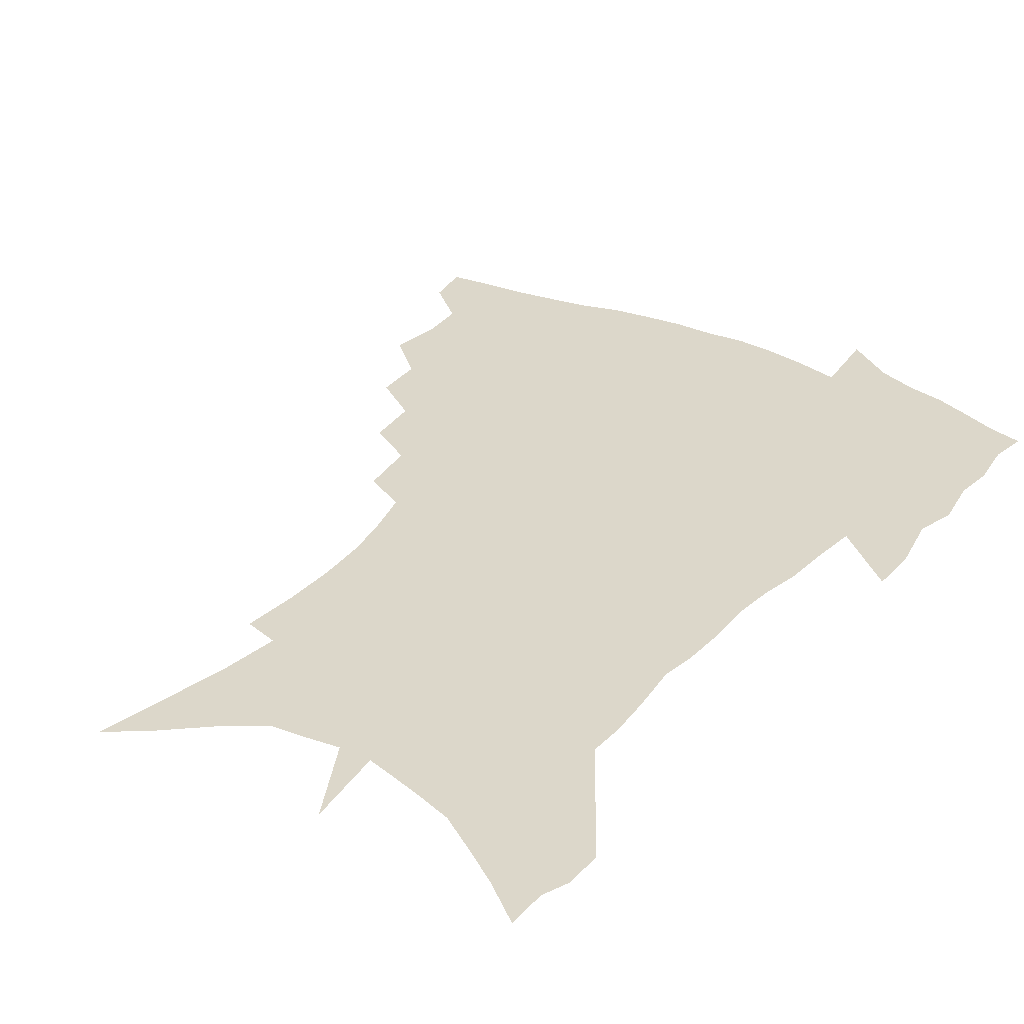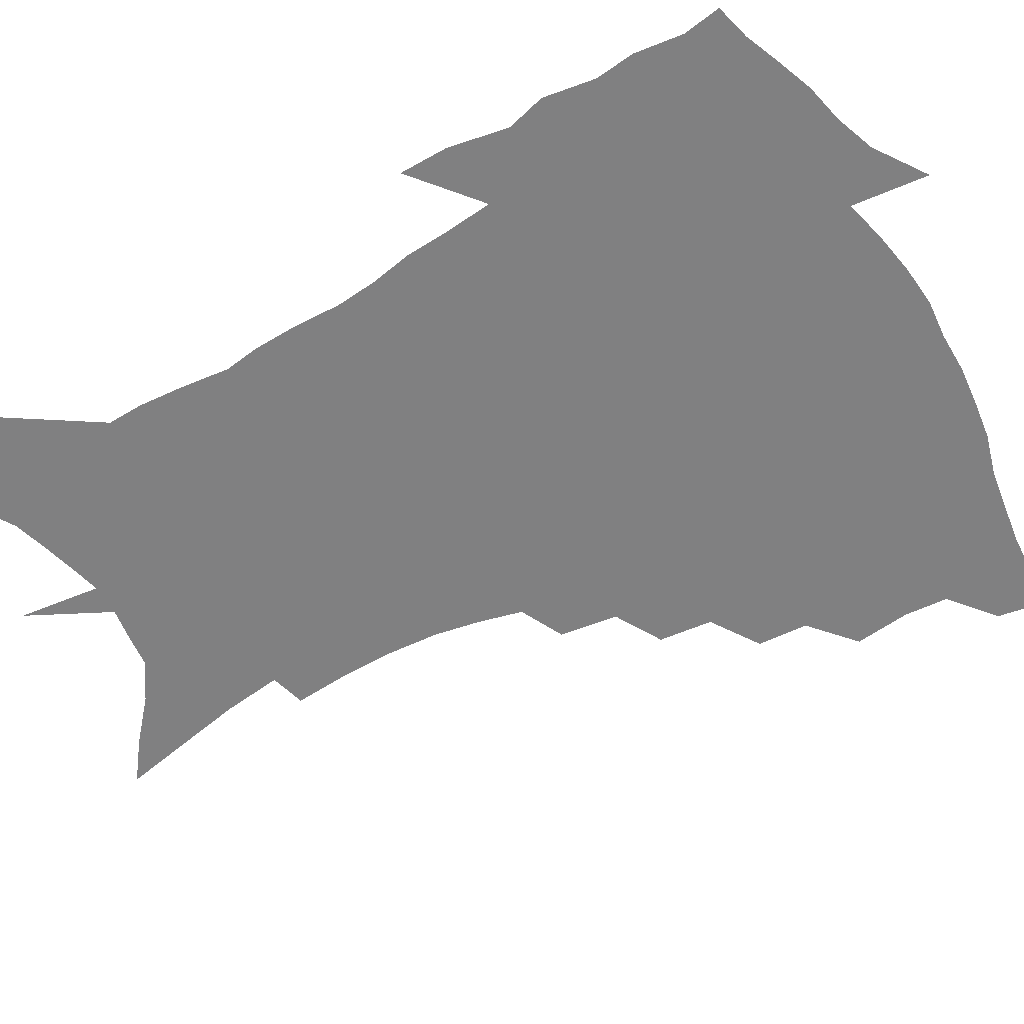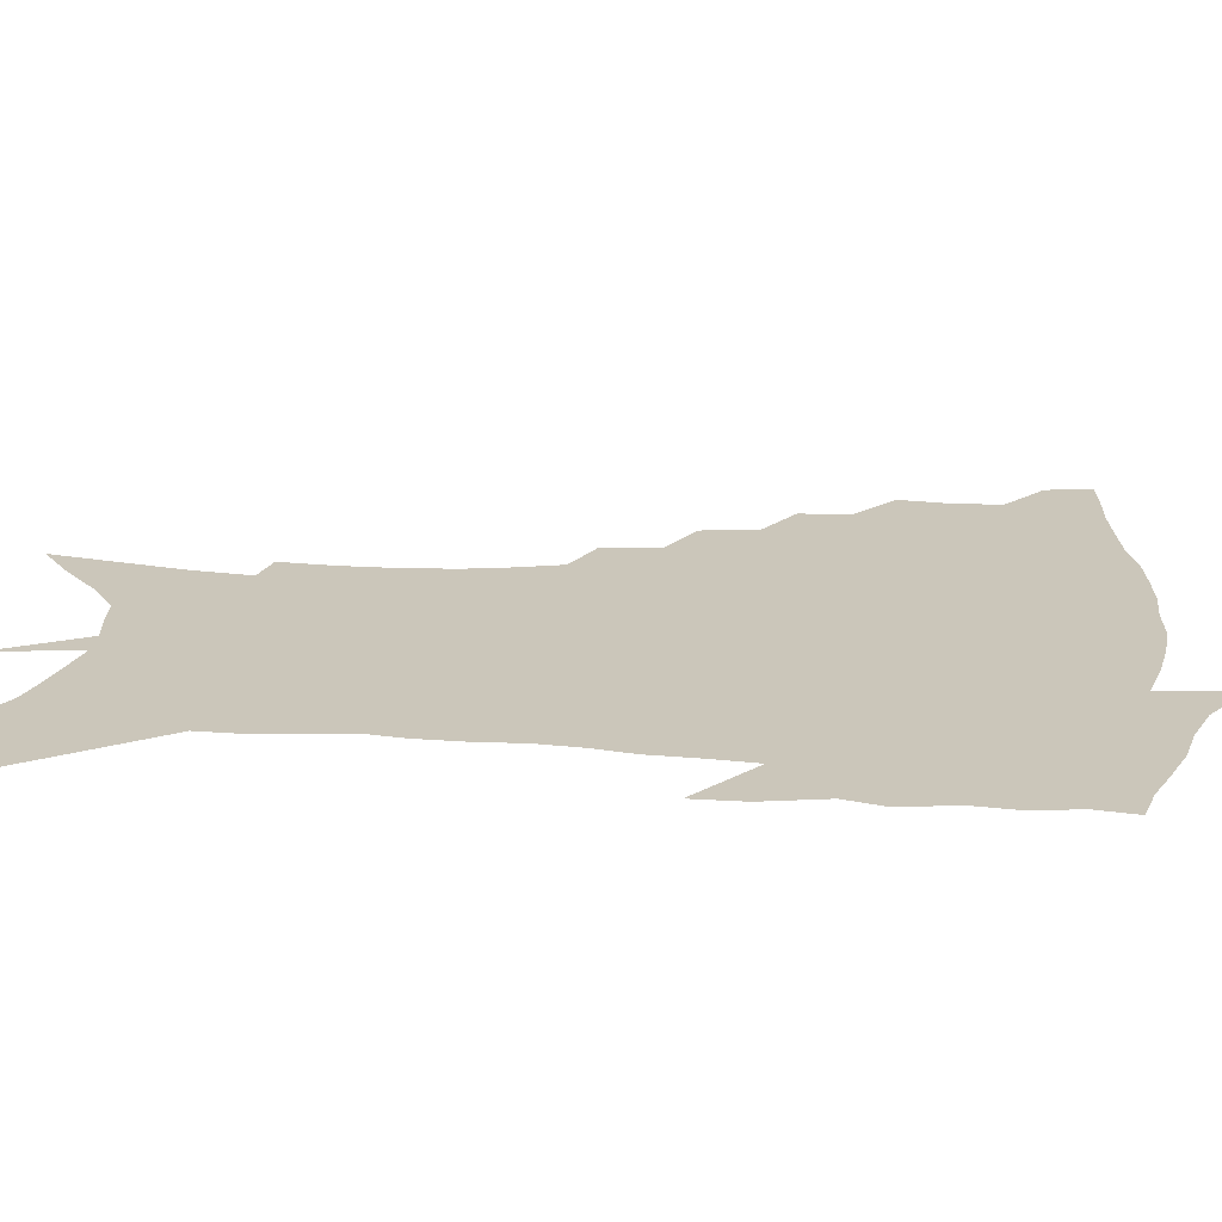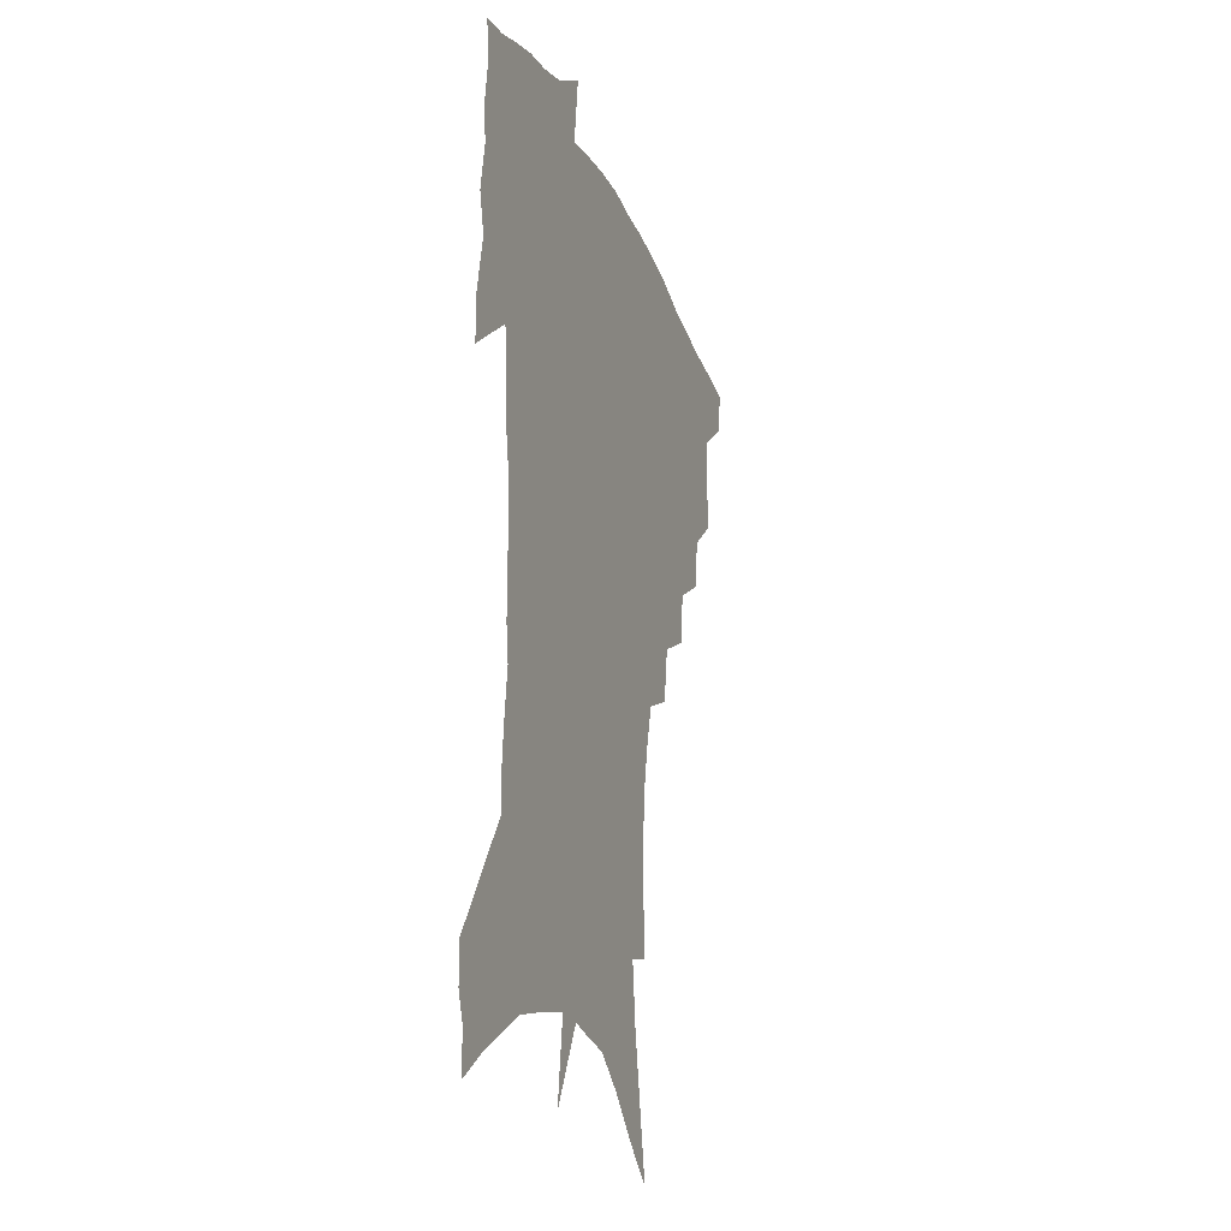
<metadata>
{"format":"obj","ext":"obj","renderer":"f3d","projection":"perspective","resolution":1024,"background":"white","views":[{"elev":30.7,"azim":34.7,"up":"+Z"},{"elev":-60.1,"azim":120.4,"up":"+Z"},{"elev":21.2,"azim":96.6,"up":"+Z"},{"elev":-23.3,"azim":108.4,"up":"+Y"}]}
</metadata>
<code>
v 455.2 442.7 0
v 452.1 459.5 0
v 471.2 393.2 0
v 473.2 413.4 0
v 471.8 429.3 0
v 470.3 444.1 0
v 467.1 461.2 0
v 489.2 360.6 0
v 487.7 379.2 0
v 490.4 400.9 0
v 488.8 416.5 0
v 486.9 431.7 0
v 484.6 446.9 0
v 482.5 462.4 0
v 509.5 329.7 0
v 507.1 349.3 0
v 507.6 371.3 0
v 507.7 389.6 0
v 506.1 404.8 0
v 504.4 419.3 0
v 502.7 433.7 0
v 500.8 447.9 0
v 497.3 464.6 0
v 530.2 298.8 0
v 527 320.1 0
v 525.5 342.2 0
v 523.3 358.8 0
v 523.6 378.6 0
v 521.4 392 0
v 520.3 407.2 0
v 518.8 421.6 0
v 517 435.7 0
v 514.8 450.1 0
v 511.9 467 0
v 554.4 198.7 0
v 555.7 220 0
v 555.6 239.5 0
v 554 258.2 0
v 550.8 274.7 0
v 546.4 291.1 0
v 543.1 311.3 0
v 540.6 330.1 0
v 539.5 349.5 0
v 537.8 365 0
v 536.9 380.9 0
v 535.9 395.4 0
v 534.4 409.4 0
v 533 423.4 0
v 531.2 437.8 0
v 529.1 452.8 0
v 526.2 471.3 0
v 555.5 124.2 0
v 560.2 148.7 0
v 564.9 173.4 0
v 567.4 195.3 0
v 567.6 214.1 0
v 567.2 233.1 0
v 565.9 250.4 0
v 563.5 266.3 0
v 560.6 281.9 0
v 557.6 300.5 0
v 555.1 318.1 0
v 553.5 336.5 0
v 552 352 0
v 551.1 368.4 0
v 551 384.8 0
v 549.5 397.6 0
v 549.4 412 0
v 547.3 425.2 0
v 545.9 439.1 0
v 543.5 455 0
v 540.7 473.3 0
v 569.8 135.1 0
v 576.2 165 0
v 577.9 185 0
v 579 206 0
v 577.8 220.7 0
v 577.6 241.8 0
v 576 259.1 0
v 574.2 276.9 0
v 571 288.9 0
v 568.8 306.8 0
v 567 324.2 0
v 565.6 339 0
v 565.1 357.4 0
v 564 371.5 0
v 563.6 386.3 0
v 562.2 398.7 0
v 562.4 413.2 0
v 561.2 426.3 0
v 560.1 440.1 0
v 558.3 455.3 0
v 555.1 474.8 0
v 584.8 148.5 0
v 588.5 173.3 0
v 589.7 194.5 0
v 589.3 211.9 0
v 588.5 229.8 0
v 587.4 247.1 0
v 585.9 264.2 0
v 584 280.6 0
v 581.8 295.2 0
v 580 311.8 0
v 578.5 324.7 0
v 577.8 343.8 0
v 577.1 359.1 0
v 576.3 372.5 0
v 576.1 387.7 0
v 576 401.2 0
v 575.5 414.2 0
v 574.5 427.5 0
v 574 440.8 0
v 573 454.9 0
v 569.8 474.8 0
v 598.4 157.6 0
v 600.1 179.8 0
v 599.9 197.3 0
v 599.2 214.4 0
v 598.3 230.1 0
v 597.1 249.4 0
v 595.8 266.1 0
v 594.2 283.9 0
v 592.5 298.1 0
v 591 312.8 0
v 590 328.5 0
v 589.5 346.6 0
v 589.1 361.5 0
v 588.8 374.7 0
v 588.5 387.8 0
v 588.7 402 0
v 588.4 414.8 0
v 588.6 427.9 0
v 588.1 441 0
v 586.6 456.1 0
v 584 476.2 0
v 610.5 158.9 0
v 610.8 180.7 0
v 610.2 200.3 0
v 609.2 216.9 0
v 608.2 234.5 0
v 607.2 248.2 0
v 605.8 266.6 0
v 604.3 286.4 0
v 603.1 300.5 0
v 602 315 0
v 601.4 331.9 0
v 601 347.2 0
v 600.9 360.5 0
v 600.8 375.1 0
v 601.1 389.4 0
v 601.3 402.4 0
v 601.6 415.2 0
v 601.9 428.1 0
v 601.5 441.7 0
v 600.5 457.2 0
v 598.8 475 0
v 622.8 160.8 0
v 621.5 183.3 0
v 620.4 201.6 0
v 619.2 220.6 0
v 618.1 236 0
v 617.1 251.4 0
v 616 265.8 0
v 614.5 286.7 0
v 613.6 301.9 0
v 613 317 0
v 612.6 332.4 0
v 612.3 348.1 0
v 612.4 360.7 0
v 612.8 376.8 0
v 613.1 389.3 0
v 613.7 403.2 0
v 614.4 415.2 0
v 615.1 427.7 0
v 615.2 441.3 0
v 614.9 456.1 0
v 614.1 472.4 0
v 638.7 130.4 0
v 634.6 160.9 0
v 632.6 181.3 0
v 630.8 201.4 0
v 629.3 219.7 0
v 628 237.3 0
v 627 253.2 0
v 626 267.7 0
v 624.7 286.8 0
v 624.3 301.4 0
v 623.6 318.7 0
v 623.7 332.1 0
v 623.8 346.6 0
v 623.9 361.3 0
v 624.1 376.6 0
v 625 388.6 0
v 625.7 401.6 0
v 626.7 414.5 0
v 627.6 427.1 0
v 629.2 439.7 0
v 630.3 452.8 0
v 630 468.7 0
v 626.6 496.5 0
v 647 157.9 0
v 643.5 180.8 0
v 641.5 199.5 0
v 639.8 217.1 0
v 638.2 235.2 0
v 636.9 252.8 0
v 636.1 267.7 0
v 635.1 285.4 0
v 635.2 299.3 0
v 635 314.7 0
v 635.1 329.3 0
v 635.5 343.6 0
v 635.4 360.1 0
v 635.9 374.2 0
v 636.8 387.1 0
v 638 399.2 0
v 638.8 413.3 0
v 640.2 425.4 0
v 642.1 438.6 0
v 643.4 451.4 0
v 644.7 465.5 0
v 645.5 484 0
v 659.2 154.7 0
v 655.4 176.4 0
v 652.9 195.4 0
v 650.2 215.2 0
v 649 231.4 0
v 647.2 250 0
v 646.6 265.3 0
v 646.4 280.5 0
v 646.1 295.9 0
v 646.4 310.6 0
v 646.9 324.9 0
v 647.3 339.7 0
v 647.2 356.8 0
v 647.7 371.5 0
v 648.7 384.9 0
v 649.8 399.4 0
v 651 412 0
v 652.6 424.7 0
v 654.4 437.1 0
v 656.3 449.4 0
v 658.4 462.8 0
v 660.2 478.9 0
v 671.2 151.1 0
v 667.4 171.6 0
v 665.3 189.3 0
v 662.2 208.8 0
v 659.9 227.1 0
v 658.4 244.3 0
v 658 259.4 0
v 657.7 274.8 0
v 657.8 290 0
v 657.9 305.6 0
v 657.6 322.8 0
v 658.7 336.8 0
v 660.2 350.7 0
v 660.3 366.8 0
v 660.4 383.1 0
v 661.6 396.8 0
v 663 409.7 0
v 664.4 423.1 0
v 666.5 435.1 0
v 668.8 447.3 0
v 671.5 459.7 0
v 673.9 476 0
v 684.9 142.9 0
v 680.8 163.6 0
v 680.5 178 0
v 675.1 201.2 0
v 672.7 218.5 0
v 671.4 234.9 0
v 669.6 252.4 0
v 669.3 267.9 0
v 670.7 281.1 0
v 669.9 298.8 0
v 670.8 313.7 0
v 672.4 328.1 0
v 673.3 343.7 0
v 673.2 361.1 0
v 673 378 0
v 674.7 391.9 0
v 675 407 0
v 676.6 419.8 0
v 678.2 433.1 0
v 680.9 444.7 0
v 683.9 456.6 0
v 687.4 471.1 0
v 698.9 134.1 0
v 696.3 152.1 0
v 696.2 166.5 0
v 695.6 181.7 0
v 688.7 205.1 0
v 689 218.1 0
v 687.6 234.6 0
v 685.3 253 0
v 687 265.6 0
v 687.3 281.4 0
v 686.5 299.6 0
v 687.7 315.1 0
v 690.3 329.6 0
v 691.1 346.9 0
v 692.5 363.5 0
v 690.3 383.1 0
v 689.9 399.7 0
v 689 416.1 0
v 690.7 429.3 0
v 692.4 442 0
v 696.4 453.5 0
v 700.6 465.9 0
v 714.6 122.6 0
v 714.4 137.2 0
v 718 146.8 0
v 718 160.9 0
v 717.1 343.6 0
v 717 361.6 0
v 712.6 383.5 0
v 716.1 397.7 0
v 712.9 416.5 0
v 714.2 431.3 0
v 711.6 448.9 0
v 713.6 462.7 0
v 721 496 0
f 5 6 1
f 1 6 2
f 6 7 2
f 9 10 3
f 3 10 4
f 10 11 4
f 4 11 5
f 11 12 5
f 5 12 6
f 12 13 6
f 6 13 7
f 13 14 7
f 16 17 8
f 8 17 9
f 17 18 9
f 9 18 10
f 18 19 10
f 10 19 11
f 19 20 11
f 11 20 12
f 20 21 12
f 12 21 13
f 21 22 13
f 13 22 14
f 22 23 14
f 25 26 15
f 15 26 16
f 26 27 16
f 16 27 17
f 27 28 17
f 17 28 18
f 28 29 18
f 18 29 19
f 29 30 19
f 19 30 20
f 30 31 20
f 20 31 21
f 31 32 21
f 21 32 22
f 32 33 22
f 22 33 23
f 33 34 23
f 40 41 24
f 24 41 25
f 41 42 25
f 25 42 26
f 42 43 26
f 26 43 27
f 43 44 27
f 27 44 28
f 44 45 28
f 28 45 29
f 45 46 29
f 29 46 30
f 46 47 30
f 30 47 31
f 47 48 31
f 31 48 32
f 48 49 32
f 32 49 33
f 49 50 33
f 33 50 34
f 50 51 34
f 55 56 35
f 35 56 36
f 56 57 36
f 36 57 37
f 57 58 37
f 37 58 38
f 58 59 38
f 38 59 39
f 59 60 39
f 39 60 40
f 60 61 40
f 40 61 41
f 61 62 41
f 41 62 42
f 62 63 42
f 42 63 43
f 63 64 43
f 43 64 44
f 64 65 44
f 44 65 45
f 65 66 45
f 45 66 46
f 66 67 46
f 46 67 47
f 67 68 47
f 47 68 48
f 68 69 48
f 48 69 49
f 69 70 49
f 49 70 50
f 70 71 50
f 50 71 51
f 71 72 51
f 52 73 53
f 73 74 53
f 53 74 54
f 74 75 54
f 54 75 55
f 75 76 55
f 55 76 56
f 76 77 56
f 56 77 57
f 77 78 57
f 57 78 58
f 78 79 58
f 58 79 59
f 79 80 59
f 59 80 60
f 80 81 60
f 60 81 61
f 81 82 61
f 61 82 62
f 82 83 62
f 62 83 63
f 83 84 63
f 63 84 64
f 84 85 64
f 64 85 65
f 85 86 65
f 65 86 66
f 86 87 66
f 66 87 67
f 87 88 67
f 67 88 68
f 88 89 68
f 68 89 69
f 89 90 69
f 69 90 70
f 90 91 70
f 70 91 71
f 91 92 71
f 71 92 72
f 92 93 72
f 73 94 74
f 94 95 74
f 74 95 75
f 95 96 75
f 75 96 76
f 96 97 76
f 76 97 77
f 97 98 77
f 77 98 78
f 98 99 78
f 78 99 79
f 99 100 79
f 79 100 80
f 100 101 80
f 80 101 81
f 101 102 81
f 81 102 82
f 102 103 82
f 82 103 83
f 103 104 83
f 83 104 84
f 104 105 84
f 84 105 85
f 105 106 85
f 85 106 86
f 106 107 86
f 86 107 87
f 107 108 87
f 87 108 88
f 108 109 88
f 88 109 89
f 109 110 89
f 89 110 90
f 110 111 90
f 90 111 91
f 111 112 91
f 91 112 92
f 112 113 92
f 92 113 93
f 113 114 93
f 94 115 95
f 115 116 95
f 95 116 96
f 116 117 96
f 96 117 97
f 117 118 97
f 97 118 98
f 118 119 98
f 98 119 99
f 119 120 99
f 99 120 100
f 120 121 100
f 100 121 101
f 121 122 101
f 101 122 102
f 122 123 102
f 102 123 103
f 123 124 103
f 103 124 104
f 124 125 104
f 104 125 105
f 125 126 105
f 105 126 106
f 126 127 106
f 106 127 107
f 127 128 107
f 107 128 108
f 128 129 108
f 108 129 109
f 129 130 109
f 109 130 110
f 130 131 110
f 110 131 111
f 131 132 111
f 111 132 112
f 132 133 112
f 112 133 113
f 133 134 113
f 113 134 114
f 134 135 114
f 115 136 116
f 136 137 116
f 116 137 117
f 137 138 117
f 117 138 118
f 138 139 118
f 118 139 119
f 139 140 119
f 119 140 120
f 140 141 120
f 120 141 121
f 141 142 121
f 121 142 122
f 142 143 122
f 122 143 123
f 143 144 123
f 123 144 124
f 144 145 124
f 124 145 125
f 145 146 125
f 125 146 126
f 146 147 126
f 126 147 127
f 147 148 127
f 127 148 128
f 148 149 128
f 128 149 129
f 149 150 129
f 129 150 130
f 150 151 130
f 130 151 131
f 151 152 131
f 131 152 132
f 152 153 132
f 132 153 133
f 153 154 133
f 133 154 134
f 154 155 134
f 134 155 135
f 155 156 135
f 136 157 137
f 157 158 137
f 137 158 138
f 158 159 138
f 138 159 139
f 159 160 139
f 139 160 140
f 160 161 140
f 140 161 141
f 161 162 141
f 141 162 142
f 162 163 142
f 142 163 143
f 163 164 143
f 143 164 144
f 164 165 144
f 144 165 145
f 165 166 145
f 145 166 146
f 166 167 146
f 146 167 147
f 167 168 147
f 147 168 148
f 168 169 148
f 148 169 149
f 169 170 149
f 149 170 150
f 170 171 150
f 150 171 151
f 171 172 151
f 151 172 152
f 172 173 152
f 152 173 153
f 173 174 153
f 153 174 154
f 174 175 154
f 154 175 155
f 175 176 155
f 155 176 156
f 176 177 156
f 178 179 157
f 157 179 158
f 179 180 158
f 158 180 159
f 180 181 159
f 159 181 160
f 181 182 160
f 160 182 161
f 182 183 161
f 161 183 162
f 183 184 162
f 162 184 163
f 184 185 163
f 163 185 164
f 185 186 164
f 164 186 165
f 186 187 165
f 165 187 166
f 187 188 166
f 166 188 167
f 188 189 167
f 167 189 168
f 189 190 168
f 168 190 169
f 190 191 169
f 169 191 170
f 191 192 170
f 170 192 171
f 192 193 171
f 171 193 172
f 193 194 172
f 172 194 173
f 194 195 173
f 173 195 174
f 195 196 174
f 174 196 175
f 196 197 175
f 175 197 176
f 197 198 176
f 176 198 177
f 198 199 177
f 179 201 180
f 201 202 180
f 180 202 181
f 202 203 181
f 181 203 182
f 203 204 182
f 182 204 183
f 204 205 183
f 183 205 184
f 205 206 184
f 184 206 185
f 206 207 185
f 185 207 186
f 207 208 186
f 186 208 187
f 208 209 187
f 187 209 188
f 209 210 188
f 188 210 189
f 210 211 189
f 189 211 190
f 211 212 190
f 190 212 191
f 212 213 191
f 191 213 192
f 213 214 192
f 192 214 193
f 214 215 193
f 193 215 194
f 215 216 194
f 194 216 195
f 216 217 195
f 195 217 196
f 217 218 196
f 196 218 197
f 218 219 197
f 197 219 198
f 219 220 198
f 198 220 199
f 220 221 199
f 199 221 200
f 221 222 200
f 201 223 202
f 223 224 202
f 202 224 203
f 224 225 203
f 203 225 204
f 225 226 204
f 204 226 205
f 226 227 205
f 205 227 206
f 227 228 206
f 206 228 207
f 228 229 207
f 207 229 208
f 229 230 208
f 208 230 209
f 230 231 209
f 209 231 210
f 231 232 210
f 210 232 211
f 232 233 211
f 211 233 212
f 233 234 212
f 212 234 213
f 234 235 213
f 213 235 214
f 235 236 214
f 214 236 215
f 236 237 215
f 215 237 216
f 237 238 216
f 216 238 217
f 238 239 217
f 217 239 218
f 239 240 218
f 218 240 219
f 240 241 219
f 219 241 220
f 241 242 220
f 220 242 221
f 242 243 221
f 221 243 222
f 243 244 222
f 223 245 224
f 245 246 224
f 224 246 225
f 246 247 225
f 225 247 226
f 247 248 226
f 226 248 227
f 248 249 227
f 227 249 228
f 249 250 228
f 228 250 229
f 250 251 229
f 229 251 230
f 251 252 230
f 230 252 231
f 252 253 231
f 231 253 232
f 253 254 232
f 232 254 233
f 254 255 233
f 233 255 234
f 255 256 234
f 234 256 235
f 256 257 235
f 235 257 236
f 257 258 236
f 236 258 237
f 258 259 237
f 237 259 238
f 259 260 238
f 238 260 239
f 260 261 239
f 239 261 240
f 261 262 240
f 240 262 241
f 262 263 241
f 241 263 242
f 263 264 242
f 242 264 243
f 264 265 243
f 243 265 244
f 265 266 244
f 245 267 246
f 267 268 246
f 246 268 247
f 268 269 247
f 247 269 248
f 269 270 248
f 248 270 249
f 270 271 249
f 249 271 250
f 271 272 250
f 250 272 251
f 272 273 251
f 251 273 252
f 273 274 252
f 252 274 253
f 274 275 253
f 253 275 254
f 275 276 254
f 254 276 255
f 276 277 255
f 255 277 256
f 277 278 256
f 256 278 257
f 278 279 257
f 257 279 258
f 279 280 258
f 258 280 259
f 280 281 259
f 259 281 260
f 281 282 260
f 260 282 261
f 282 283 261
f 261 283 262
f 283 284 262
f 262 284 263
f 284 285 263
f 263 285 264
f 285 286 264
f 264 286 265
f 286 287 265
f 265 287 266
f 287 288 266
f 267 289 268
f 289 290 268
f 268 290 269
f 290 291 269
f 269 291 270
f 291 292 270
f 270 292 271
f 292 293 271
f 271 293 272
f 293 294 272
f 272 294 273
f 294 295 273
f 273 295 274
f 295 296 274
f 274 296 275
f 296 297 275
f 275 297 276
f 297 298 276
f 276 298 277
f 298 299 277
f 277 299 278
f 299 300 278
f 278 300 279
f 300 301 279
f 279 301 280
f 301 302 280
f 280 302 281
f 302 303 281
f 281 303 282
f 303 304 282
f 282 304 283
f 304 305 283
f 283 305 284
f 305 306 284
f 284 306 285
f 306 307 285
f 285 307 286
f 307 308 286
f 286 308 287
f 308 309 287
f 287 309 288
f 309 310 288
f 289 311 290
f 311 312 290
f 290 312 291
f 312 313 291
f 291 313 292
f 313 314 292
f 292 314 293
f 303 315 304
f 315 316 304
f 304 316 305
f 316 317 305
f 305 317 306
f 317 318 306
f 306 318 307
f 318 319 307
f 307 319 308
f 319 320 308
f 308 320 309
f 320 321 309
f 309 321 310
f 321 322 310

</code>
